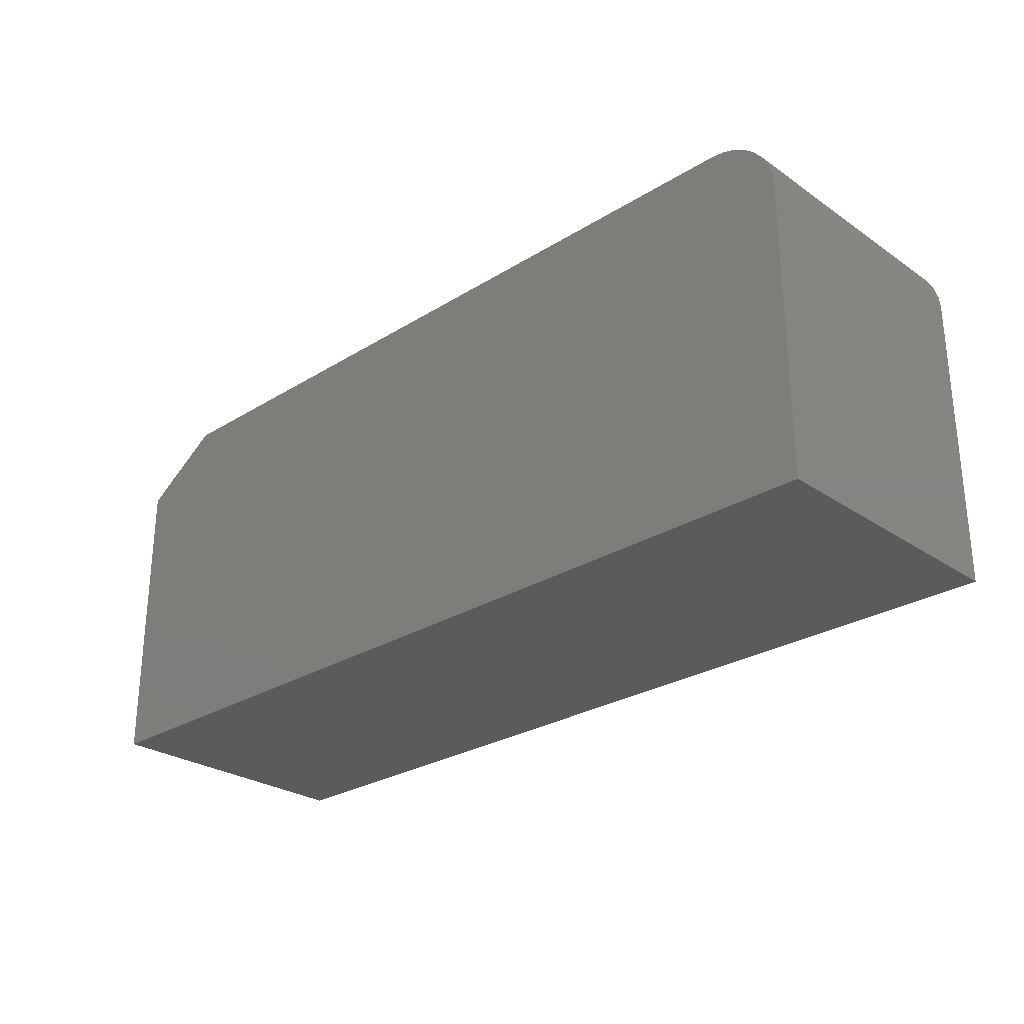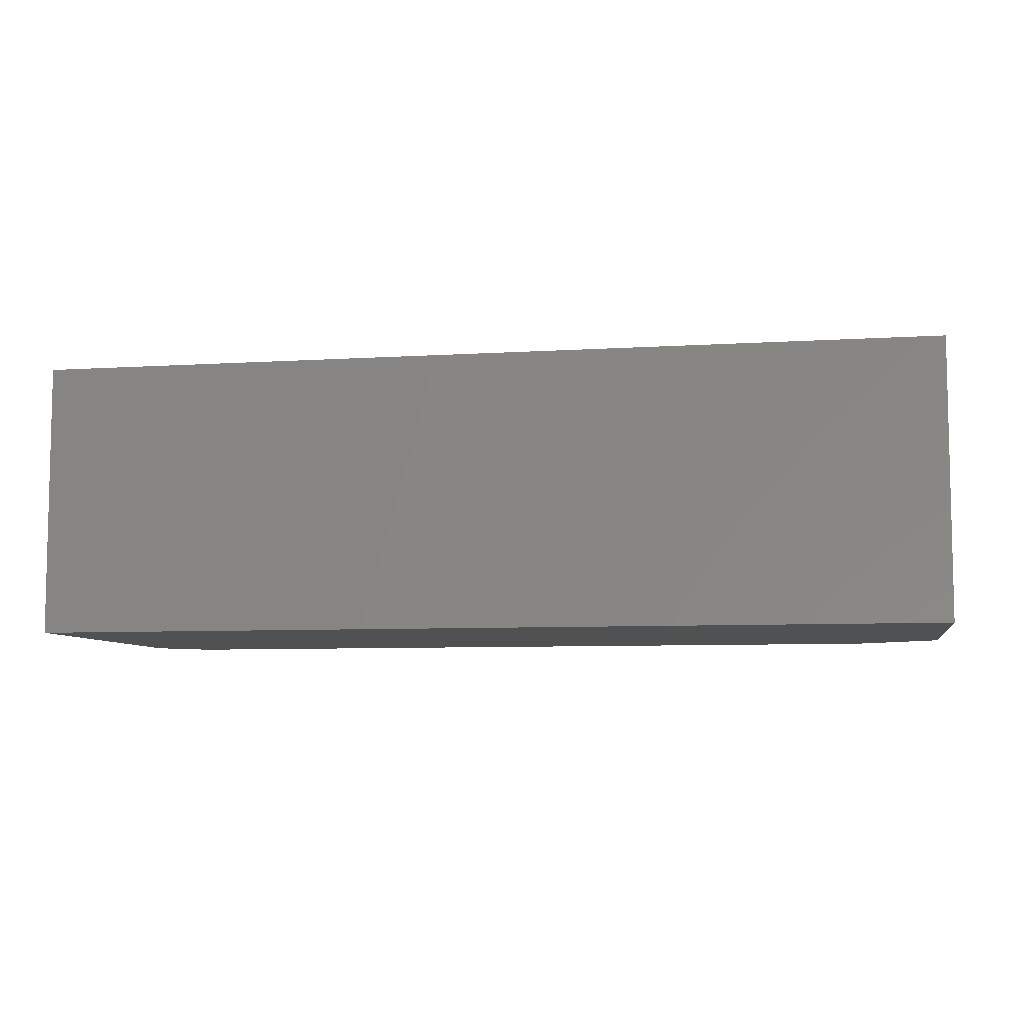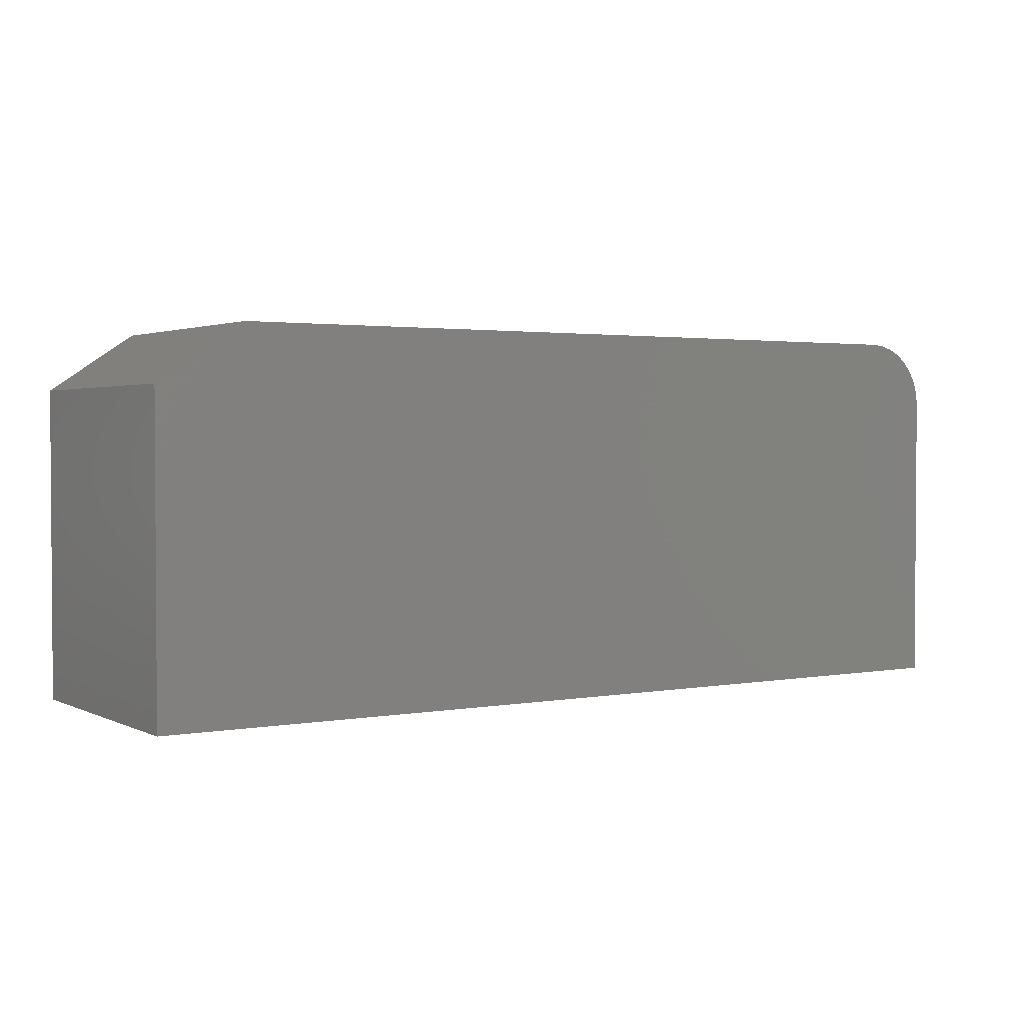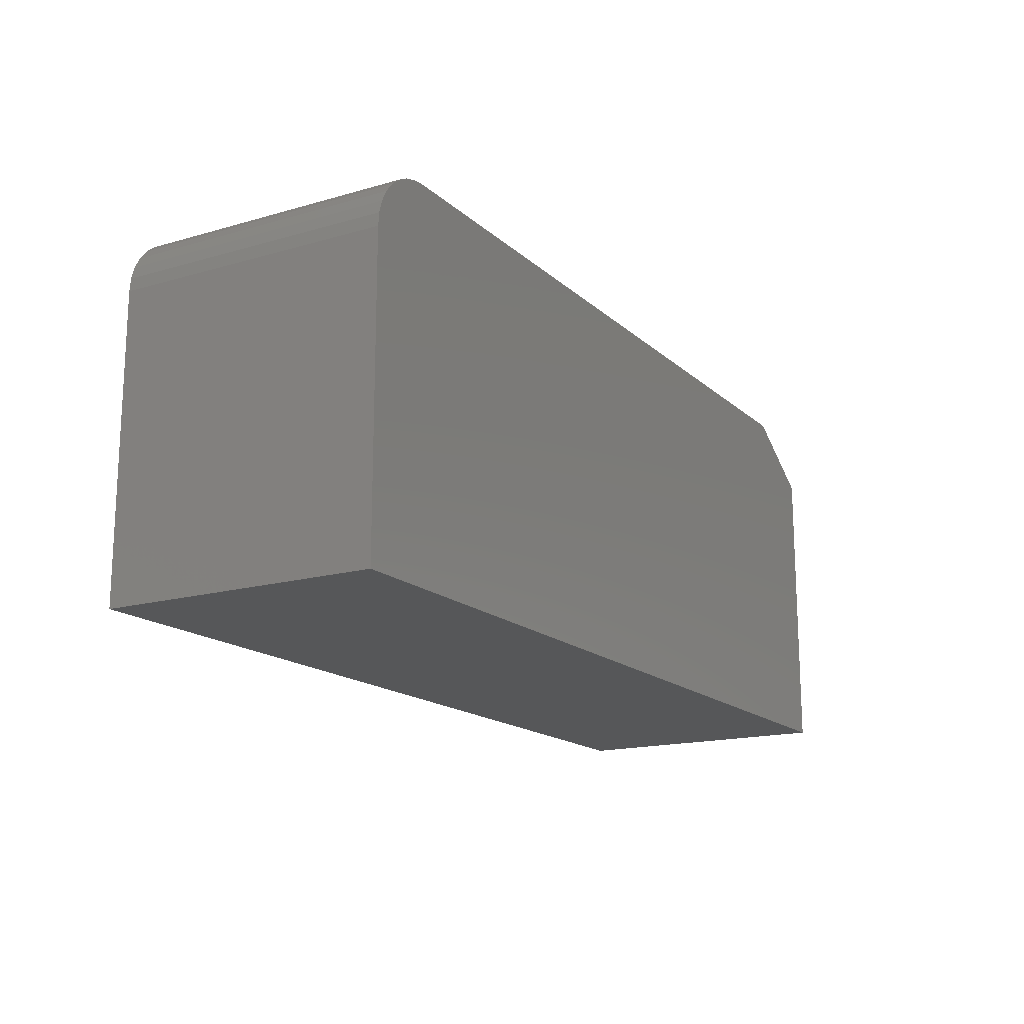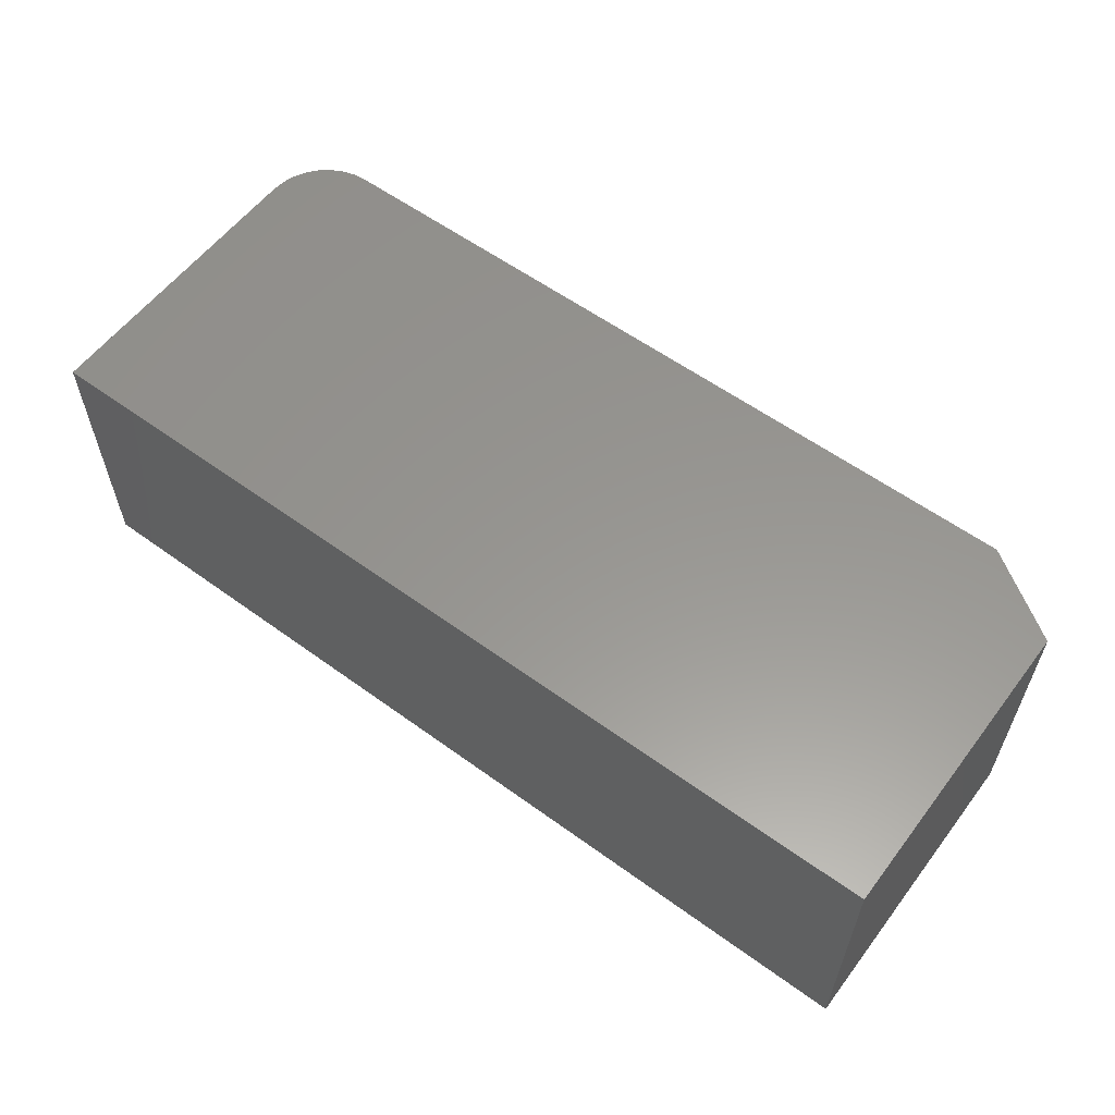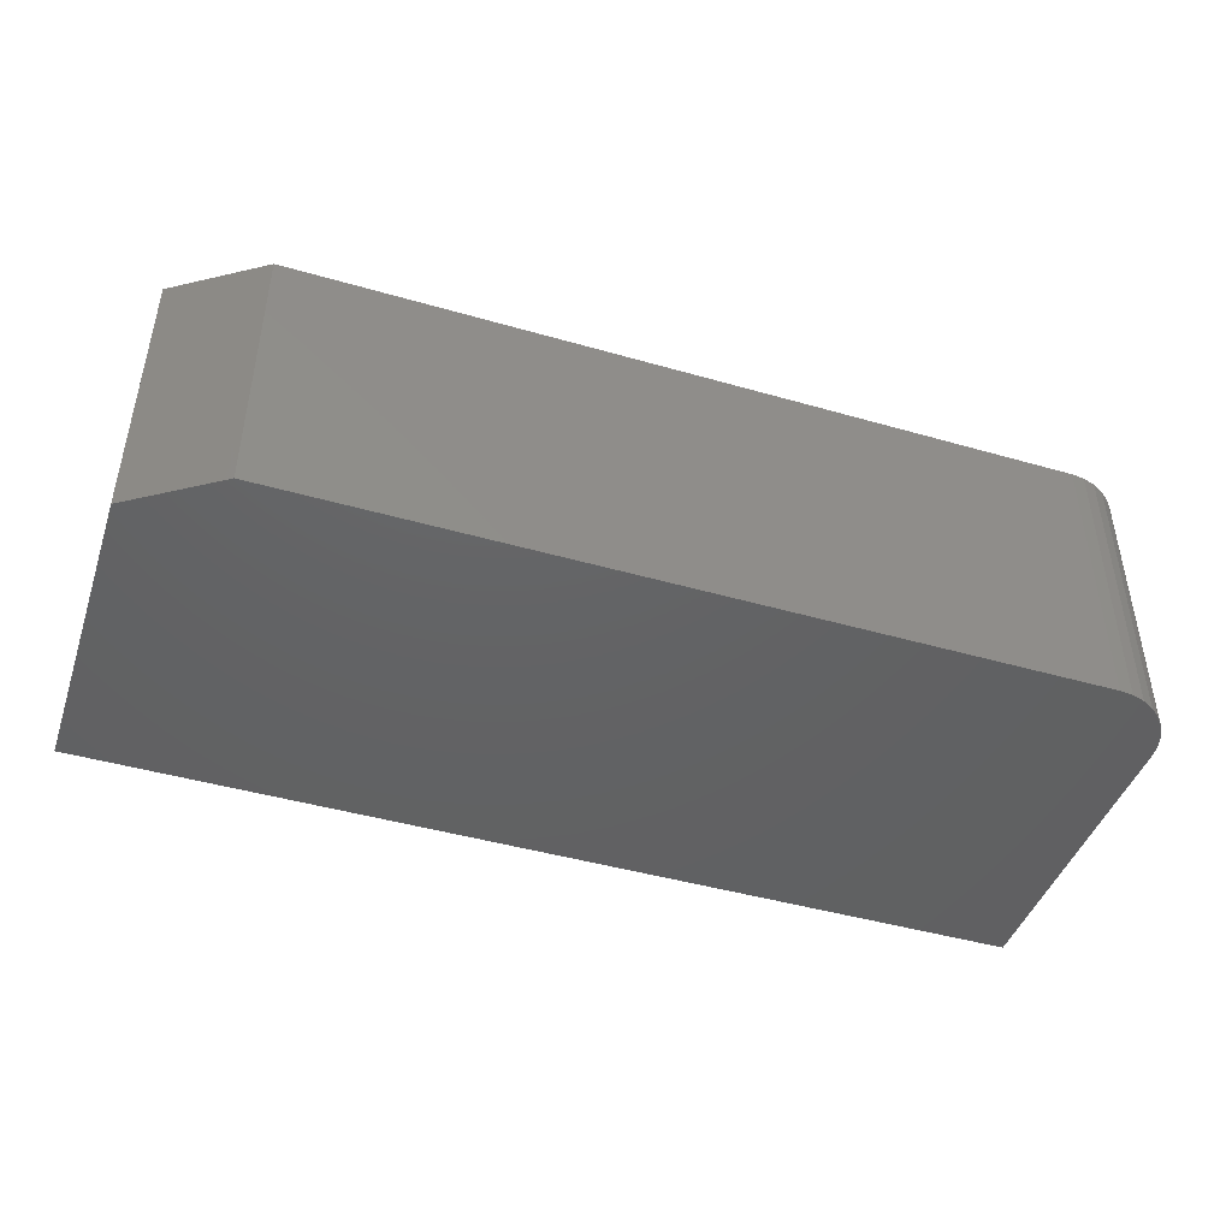
<metadata>
{"format":"stl","ext":"stl","renderer":"f3d","projection":"perspective","resolution":1024,"background":"white","views":[{"elev":-27.2,"azim":-136.3,"up":"+Y"},{"elev":-7.2,"azim":10.3,"up":"+Z"},{"elev":2.2,"azim":147.4,"up":"+Y"},{"elev":-16.3,"azim":-59.5,"up":"+Y"},{"elev":58.3,"azim":36.9,"up":"+Z"},{"elev":-44.6,"azim":161.5,"up":"+Z"}]}
</metadata>
<code>
# stl→obj: 90 verts, 172 faces
v 0.2131 0.07031 0.1829
v 0.1838 0.07031 0.1829
v 0.1984 0.07031 0.1844
v 0.2271 0.07031 0.1787
v 0.1697 0.07031 0.1787
v 0.2401 0.07031 0.1717
v 0.1568 0.07031 0.1717
v 0.2515 0.07031 0.1624
v 0.1454 0.07031 0.1624
v 0.1454 0.07031 0.05634
v 0.2401 0.07031 0.04701
v 0.1568 0.07031 0.04701
v 0.2271 0.07031 0.04008
v 0.1697 0.07031 0.04008
v 0.2131 0.07031 0.03582
v 0.1838 0.07031 0.03582
v 0.1984 0.07031 0.03438
v 0.1361 0.07031 0.151
v 0.2608 0.07031 0.151
v 0.1291 0.07031 0.1381
v 0.2677 0.07031 0.1381
v 0.1249 0.07031 0.124
v 0.272 0.07031 0.124
v 0.1234 0.07031 0.1094
v 0.2734 0.07031 0.1094
v 0.1249 0.07031 0.09474
v 0.272 0.07031 0.09474
v 0.1291 0.07031 0.08067
v 0.2677 0.07031 0.08067
v 0.1361 0.07031 0.06771
v 0.2608 0.07031 0.06771
v 0.2515 0.07031 0.05634
v 0.1984 0.2969 0.1844
v 0.1838 0.2969 0.1829
v 0.2131 0.2969 0.1829
v 0.2271 0.2969 0.1787
v 0.1697 0.2969 0.1787
v 0.2401 0.2969 0.1717
v 0.1568 0.2969 0.1717
v 0.2515 0.2969 0.1624
v 0.1454 0.2969 0.1624
v 0.1568 0.2969 0.04701
v 0.2401 0.2969 0.04701
v 0.1454 0.2969 0.05634
v 0.2271 0.2969 0.04008
v 0.1697 0.2969 0.04008
v 0.2131 0.2969 0.03582
v 0.1838 0.2969 0.03582
v 0.1984 0.2969 0.03438
v 0.2515 0.2969 0.05634
v 0.2608 0.2969 0.06771
v 0.1361 0.2969 0.06771
v 0.2677 0.2969 0.08067
v 0.1291 0.2969 0.08067
v 0.272 0.2969 0.09474
v 0.1249 0.2969 0.09474
v 0.2734 0.2969 0.1094
v 0.1234 0.2969 0.1094
v 0.272 0.2969 0.124
v 0.1249 0.2969 0.124
v 0.2677 0.2969 0.1381
v 0.1291 0.2969 0.1381
v 0.2608 0.2969 0.151
v 0.1361 0.2969 0.151
v 0.6797 0.3 0.2266
v 0.05469 0.3 0.2266
v 0.04402 0.2989 0.2266
v 0.75 0.2531 0.2266
v 0.03376 0.2958 0.2266
v 0.0243 0.2908 0.2266
v 0.01602 0.284 0.2266
v 0.009217 0.2757 0.2266
v 0.004163 0.2662 0.2266
v 0.001051 0.256 0.2266
v 0 0.2453 0.2266
v 0 0 0.2266
v 0.75 0 0.2266
v 0.04402 0.2989 0
v 0.05469 0.3 0
v 0.6797 0.3 0
v 0.75 0.2531 0
v 0.75 0 0
v 0 0 0
v 0 0.2453 0
v 0.001051 0.256 0
v 0.004163 0.2662 0
v 0.009217 0.2757 0
v 0.01602 0.284 0
v 0.0243 0.2908 0
v 0.03376 0.2958 0
f 1 2 3
f 2 1 4
f 2 4 5
f 5 4 6
f 5 6 7
f 7 6 8
f 7 8 9
f 10 11 12
f 12 11 13
f 12 13 14
f 14 13 15
f 14 15 16
f 16 15 17
f 9 8 18
f 18 8 19
f 18 19 20
f 20 19 21
f 20 21 22
f 22 21 23
f 22 23 24
f 24 23 25
f 24 25 26
f 26 25 27
f 26 27 28
f 28 27 29
f 28 29 30
f 30 29 31
f 30 31 10
f 10 31 32
f 10 32 11
f 33 34 35
f 36 35 34
f 37 36 34
f 38 36 37
f 39 38 37
f 40 38 39
f 41 40 39
f 42 43 44
f 45 43 42
f 46 45 42
f 47 45 46
f 48 47 46
f 49 47 48
f 43 50 44
f 44 50 51
f 44 51 52
f 52 51 53
f 52 53 54
f 54 53 55
f 54 55 56
f 56 55 57
f 56 57 58
f 58 57 59
f 58 59 60
f 60 59 61
f 60 61 62
f 62 61 63
f 62 63 64
f 64 63 40
f 64 40 41
f 17 48 16
f 16 48 46
f 16 46 14
f 14 46 42
f 14 42 12
f 12 42 44
f 12 44 10
f 10 44 52
f 10 52 30
f 30 52 54
f 30 54 28
f 28 54 56
f 28 56 26
f 26 56 58
f 26 58 24
f 48 17 49
f 49 17 15
f 49 15 47
f 47 15 13
f 47 13 45
f 45 13 11
f 45 11 43
f 43 11 32
f 43 32 50
f 50 32 31
f 50 31 51
f 51 31 29
f 51 29 53
f 53 29 27
f 53 27 55
f 55 27 25
f 55 25 57
f 3 35 1
f 1 35 36
f 1 36 4
f 4 36 38
f 4 38 6
f 6 38 40
f 6 40 8
f 8 40 63
f 8 63 19
f 19 63 61
f 19 61 21
f 21 61 59
f 21 59 23
f 23 59 57
f 23 57 25
f 35 3 33
f 33 3 2
f 33 2 34
f 34 2 5
f 34 5 37
f 37 5 7
f 37 7 39
f 39 7 9
f 39 9 41
f 41 9 18
f 41 18 64
f 64 18 20
f 64 20 62
f 62 20 22
f 62 22 60
f 60 22 24
f 60 24 58
f 65 66 67
f 68 65 67
f 68 67 69
f 68 69 70
f 68 70 71
f 68 71 72
f 68 72 73
f 68 73 74
f 68 74 75
f 68 75 76
f 68 76 77
f 78 79 80
f 81 82 83
f 81 83 84
f 81 84 85
f 81 85 86
f 81 86 87
f 81 87 88
f 81 88 89
f 81 89 90
f 81 90 78
f 81 78 80
f 65 80 66
f 66 80 79
f 75 84 76
f 76 84 83
f 84 75 85
f 85 75 74
f 85 74 86
f 86 74 73
f 86 73 87
f 87 73 72
f 87 72 88
f 88 72 71
f 88 71 89
f 89 71 70
f 89 70 90
f 90 70 69
f 90 69 78
f 78 69 67
f 78 67 79
f 79 67 66
f 77 82 68
f 68 82 81
f 68 81 65
f 65 81 80
f 76 83 77
f 77 83 82

</code>
